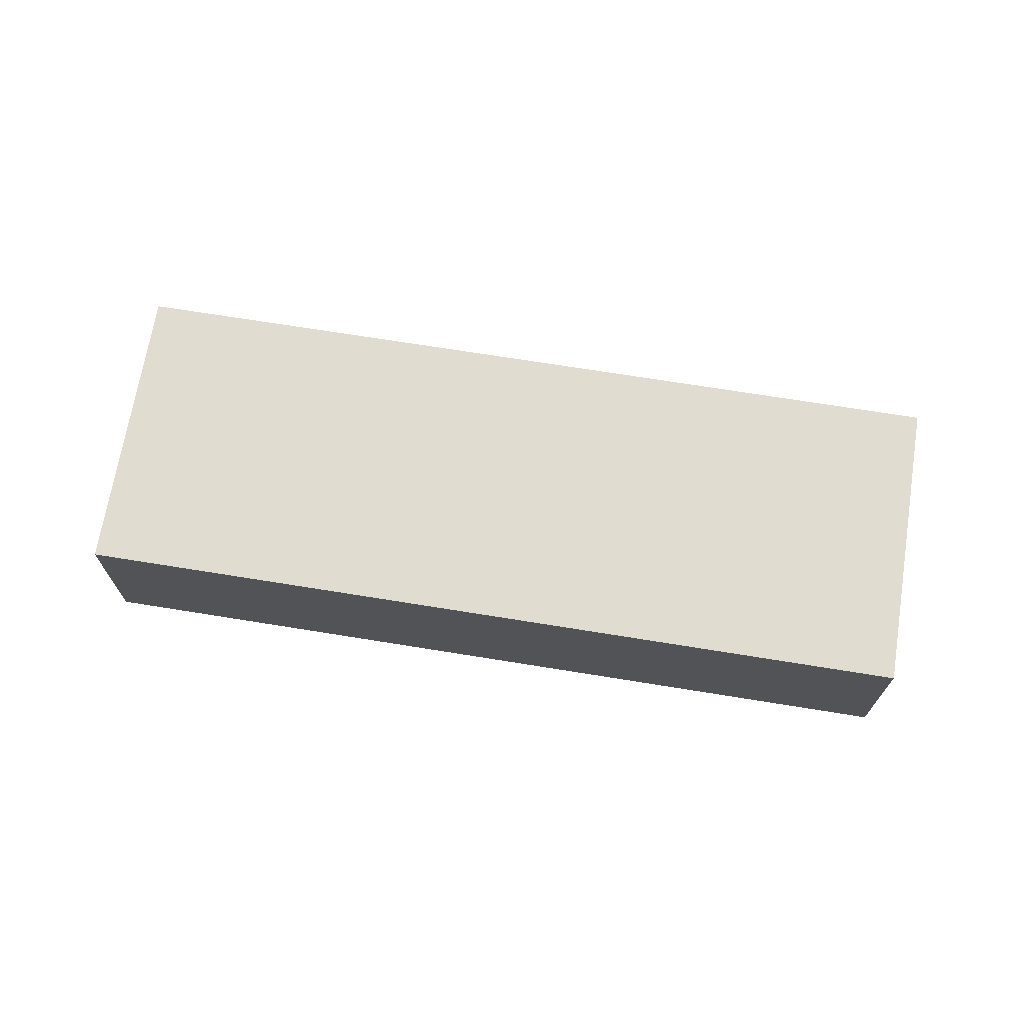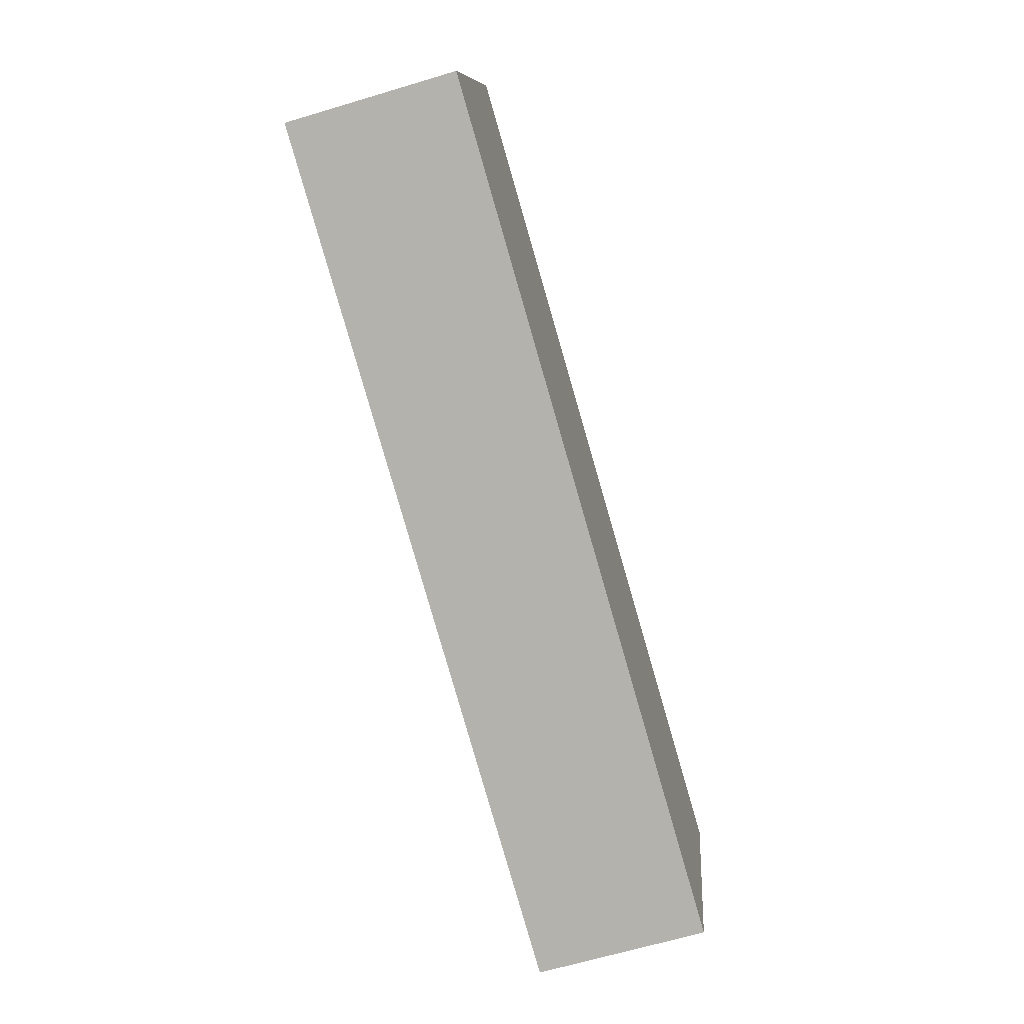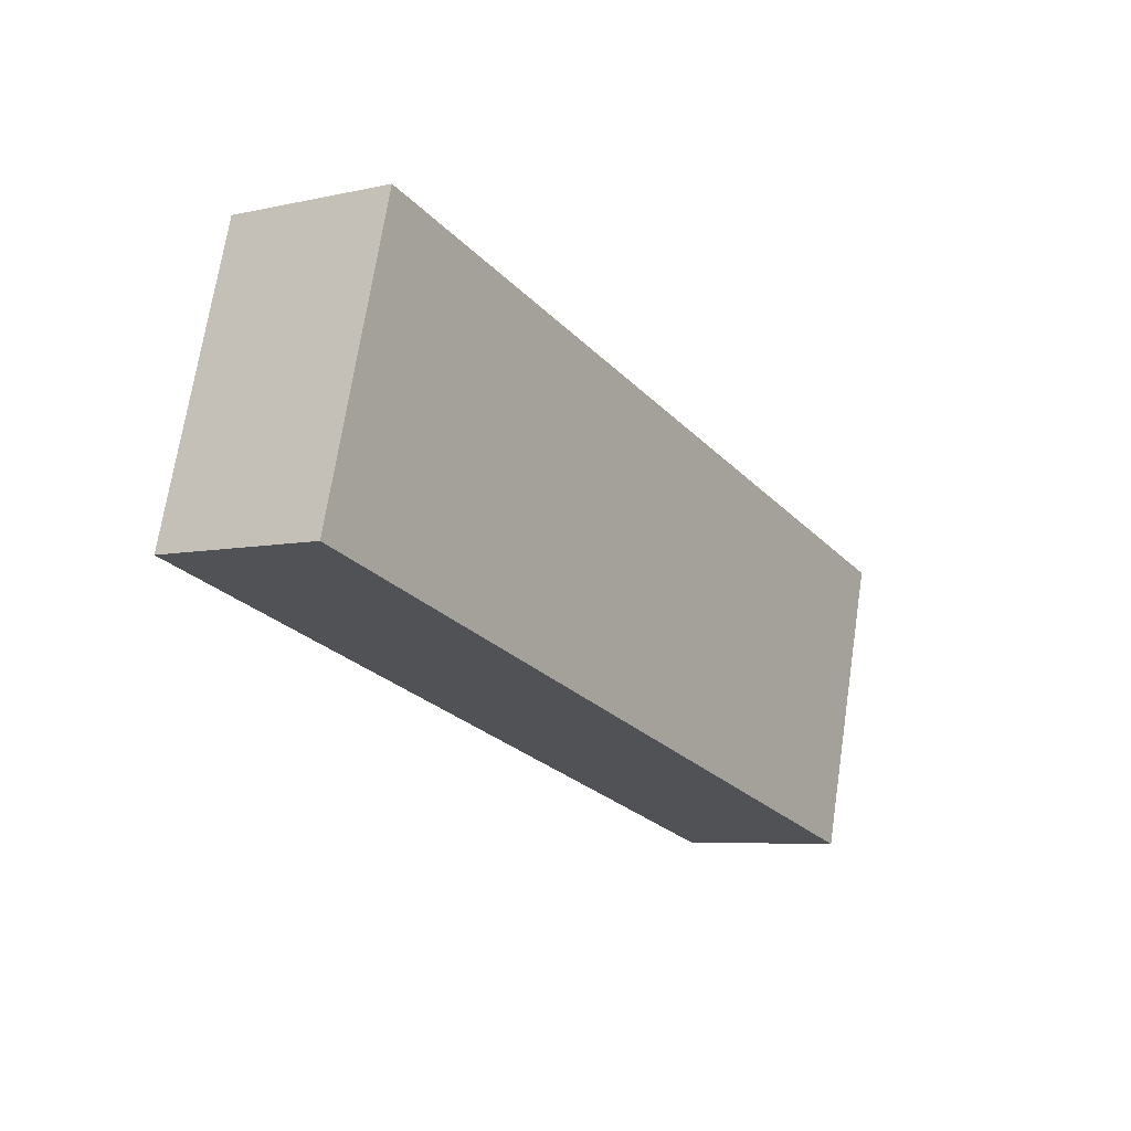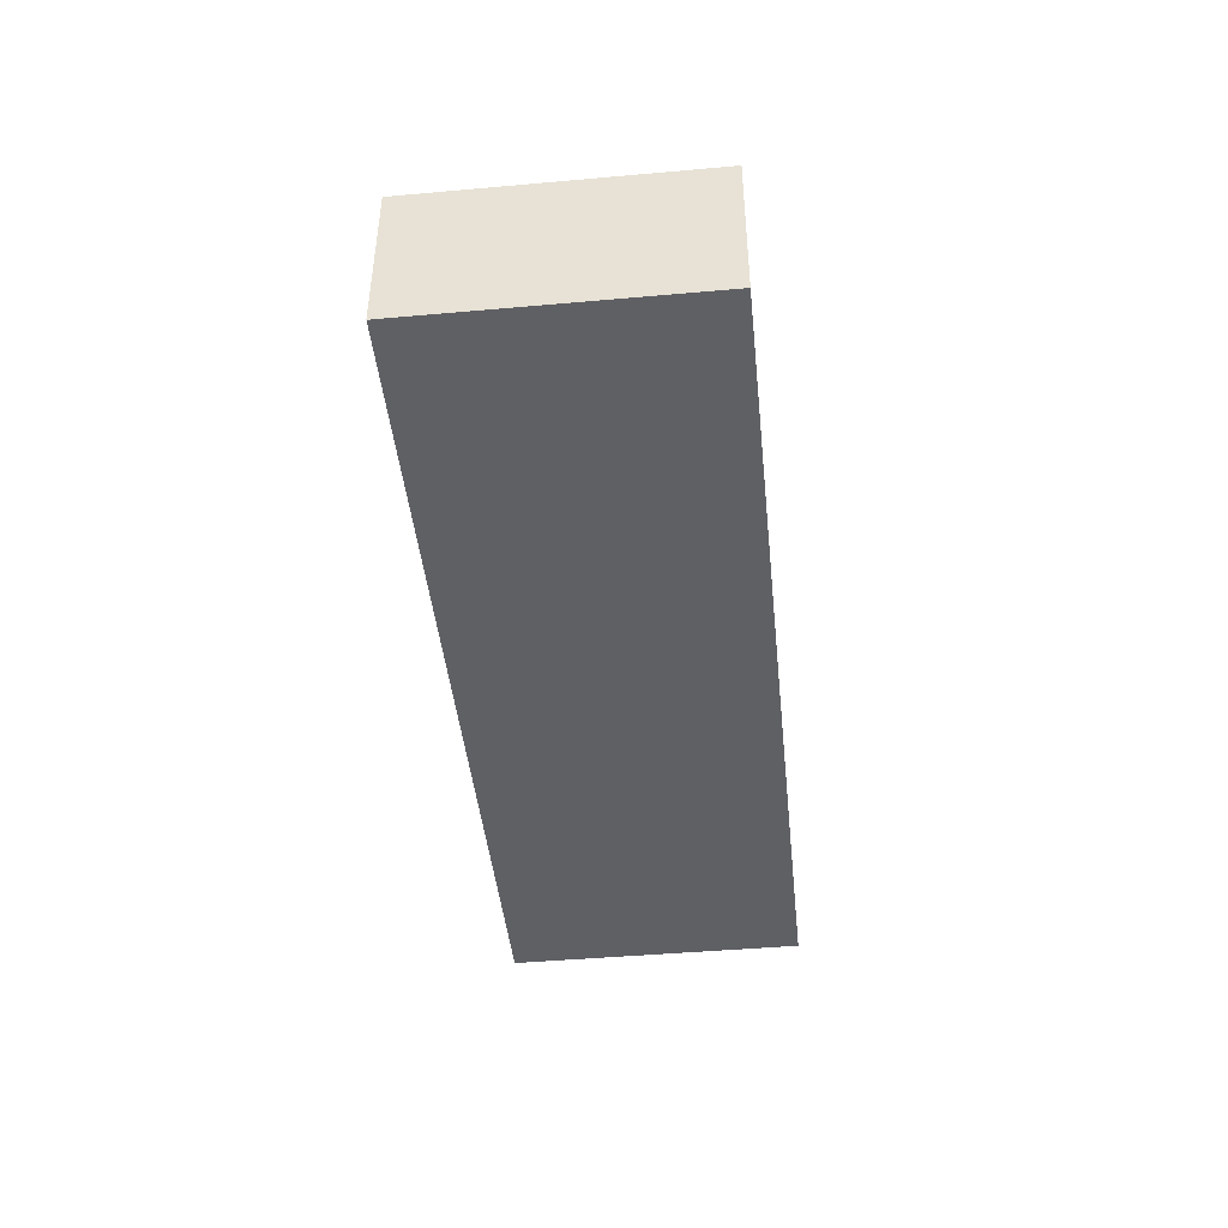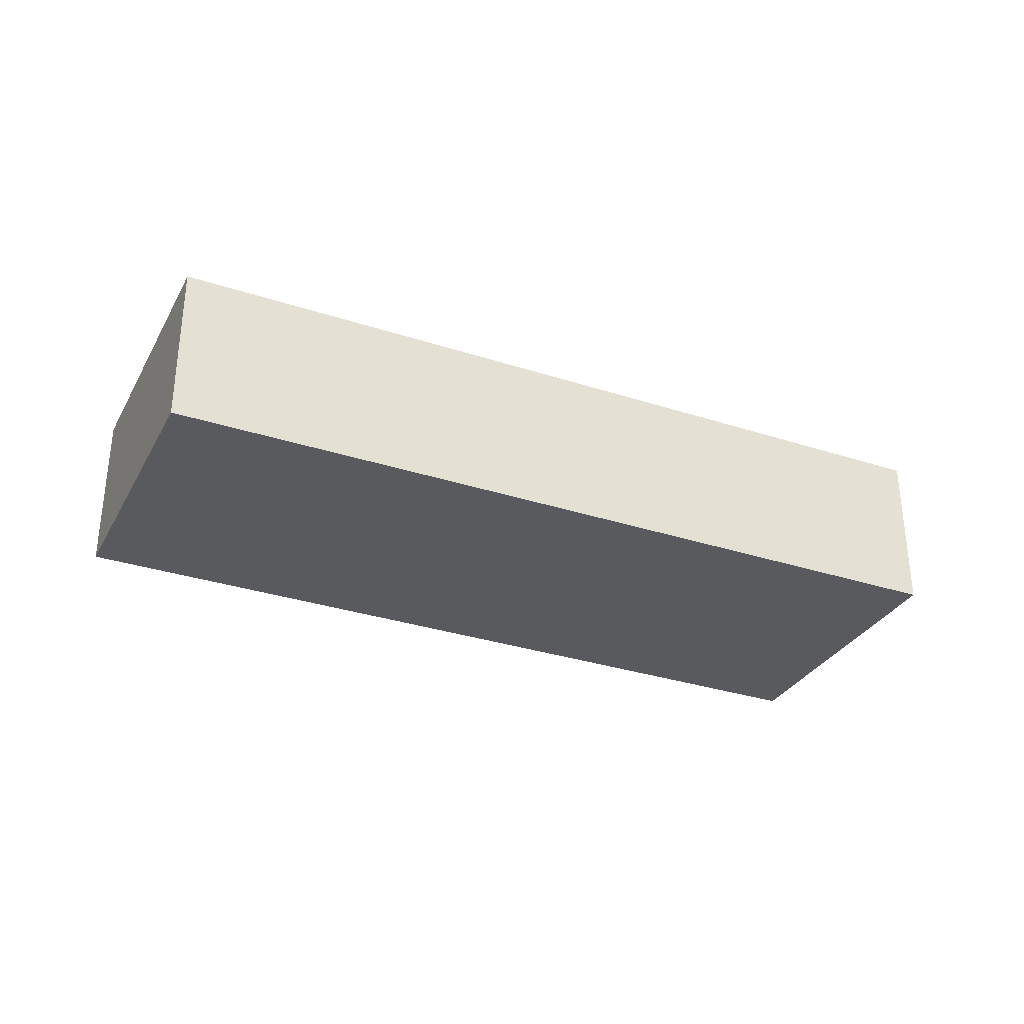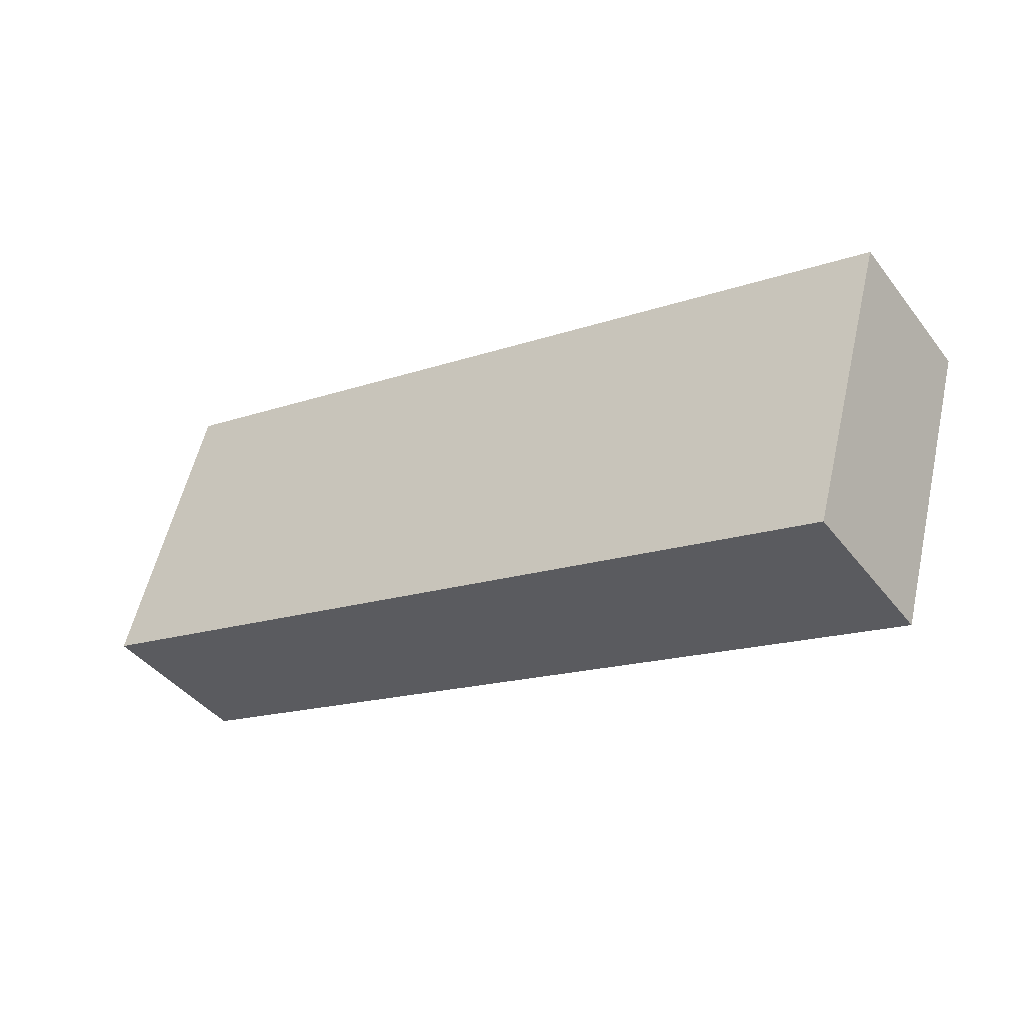
<metadata>
{"format":"obj","ext":"obj","renderer":"f3d","projection":"perspective","resolution":1024,"background":"white","views":[{"elev":69.5,"azim":-155.0,"up":"+Z"},{"elev":-65.3,"azim":106.8,"up":"+Y"},{"elev":-6.2,"azim":123.5,"up":"+Y"},{"elev":-44.7,"azim":-68.3,"up":"+Z"},{"elev":-31.8,"azim":-8.9,"up":"+Z"},{"elev":-42.0,"azim":-145.7,"up":"+Y"}]}
</metadata>
<code>
g default
v 1.096 -3.86 0.1
v 1.59 -3.72 0.1
v 1.047 -3.687 0.1
v 1.541 -3.547 0.1
v 1.047 -3.687 0
v 1.541 -3.547 0
v 1.096 -3.86 0
v 1.59 -3.72 0
g pCube12
f 1 2 4 3
f 3 4 6 5
f 5 6 8 7
f 7 8 2 1
f 2 8 6 4
f 7 1 3 5

</code>
